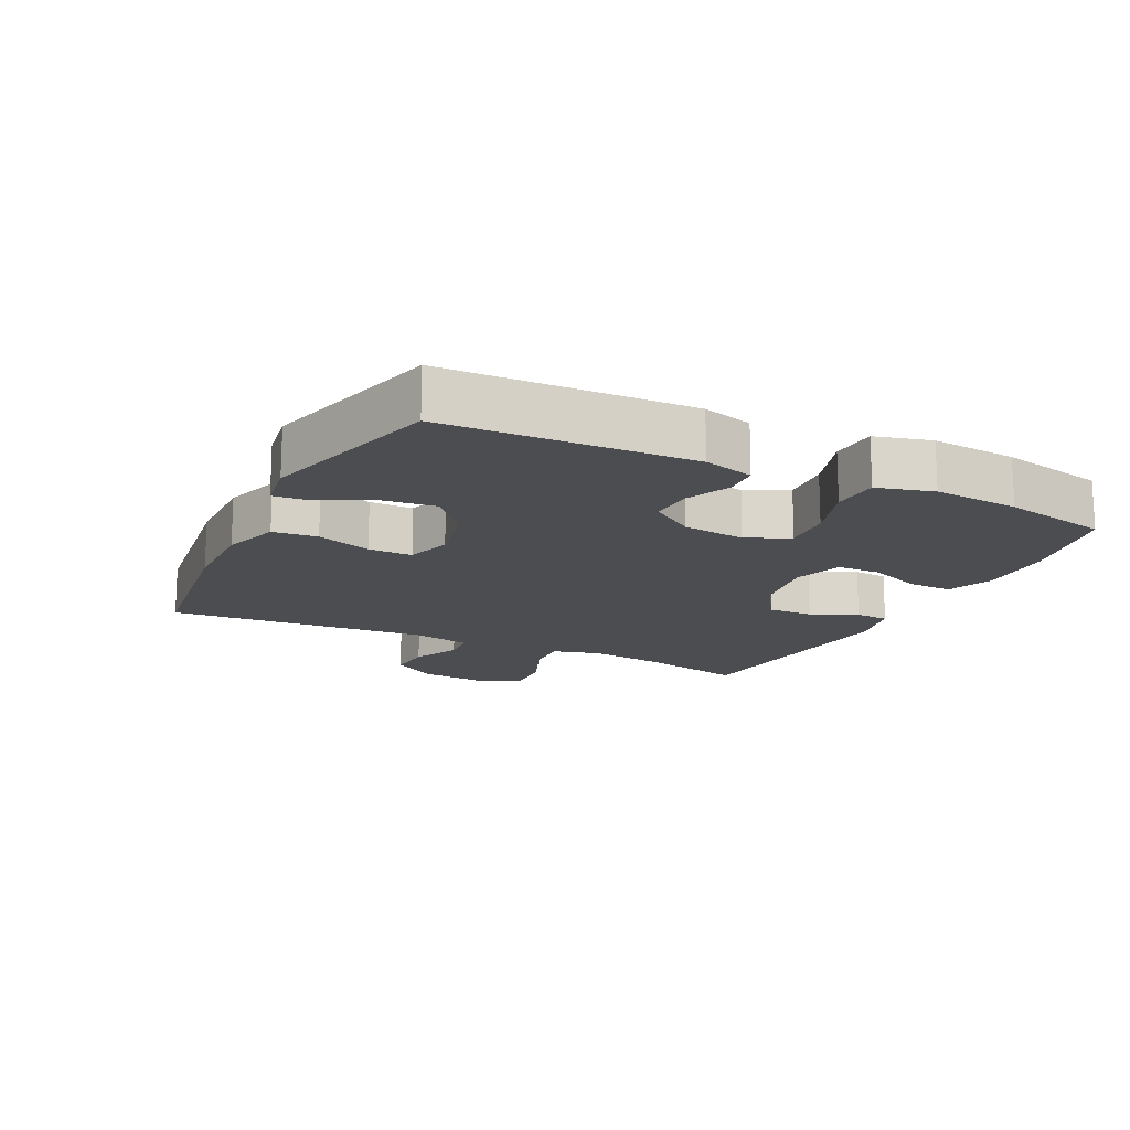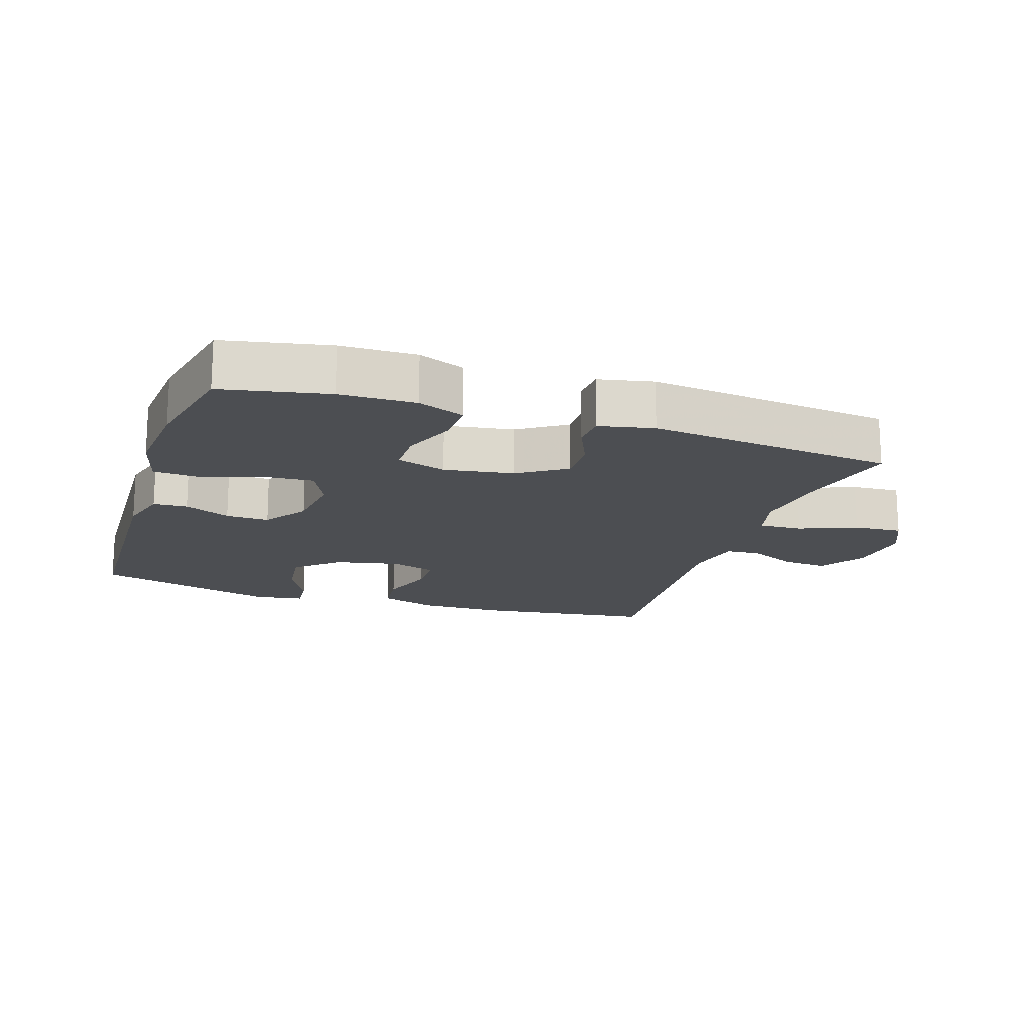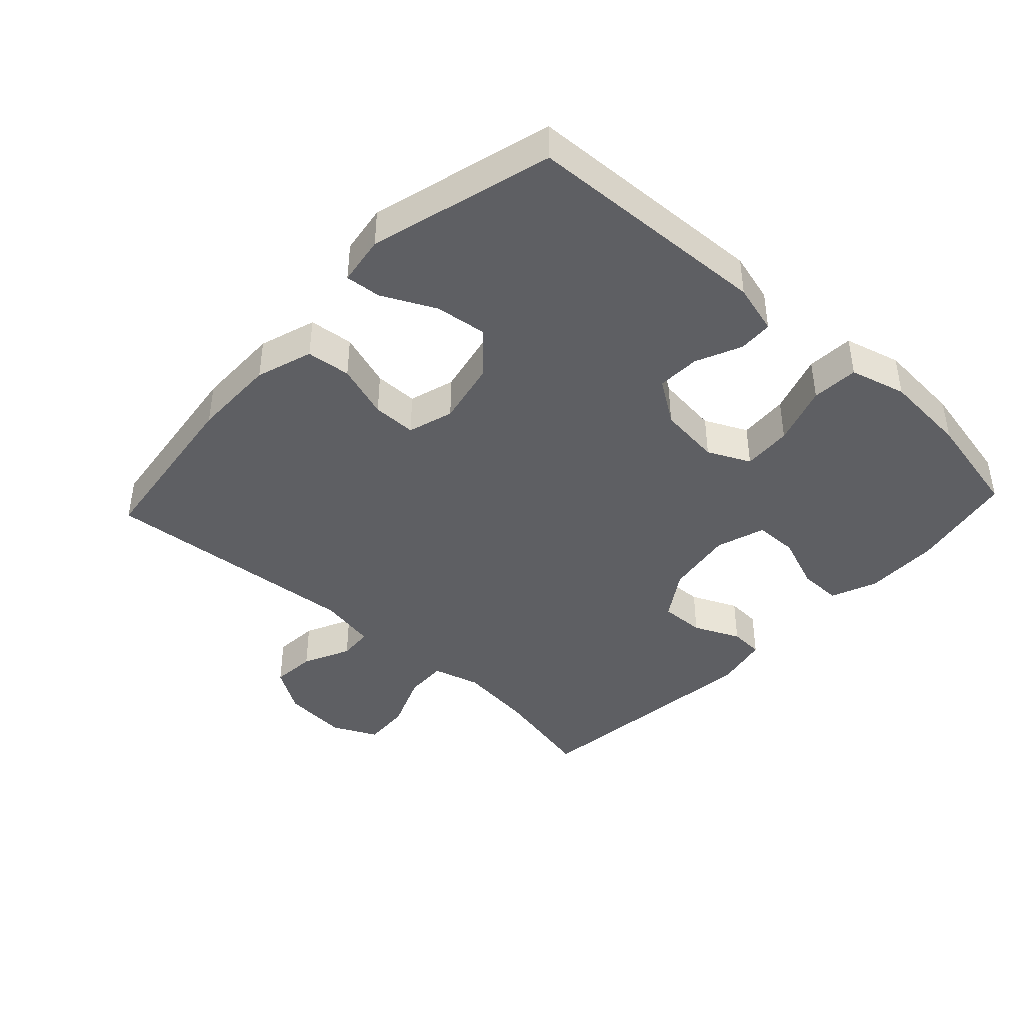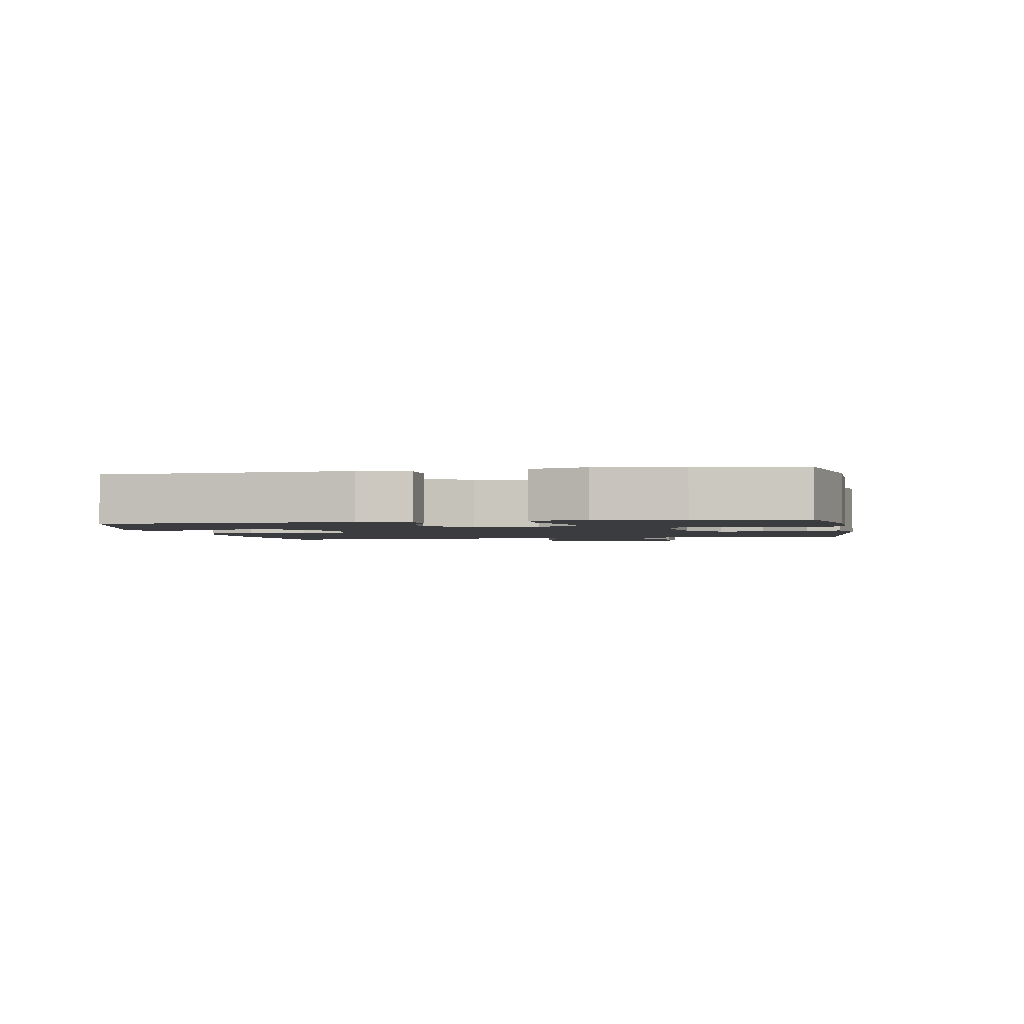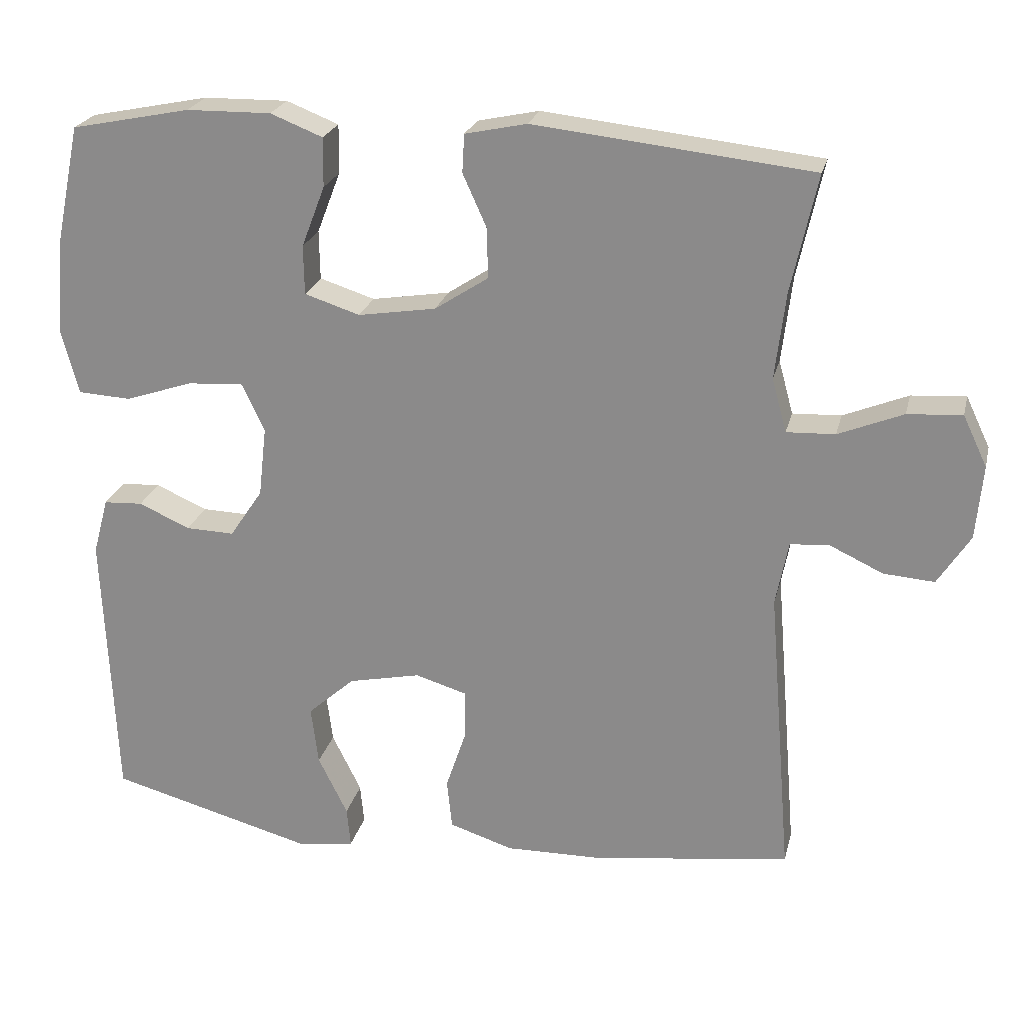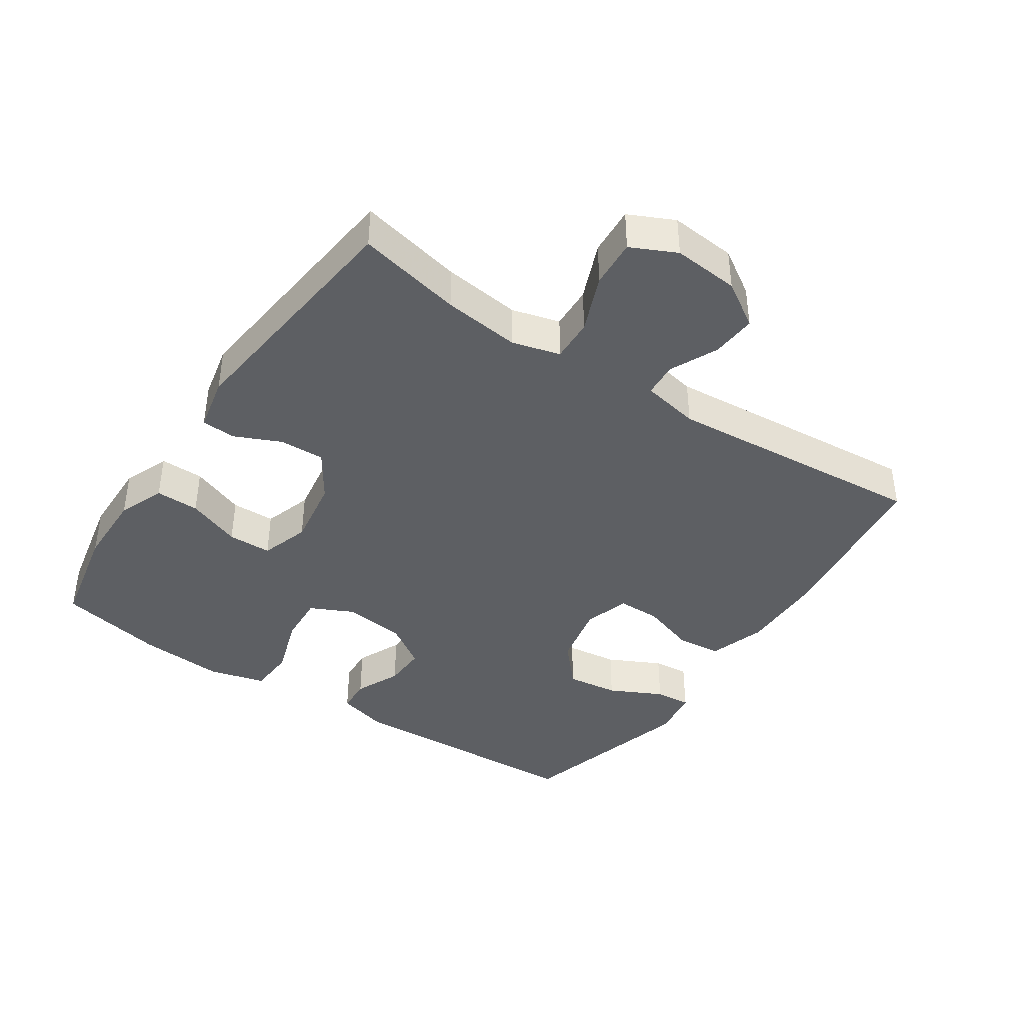
<metadata>
{"format":"obj","ext":"obj","renderer":"f3d","projection":"perspective","resolution":1024,"background":"white","views":[{"elev":-15.8,"azim":-116.3,"up":"+Y"},{"elev":-16.9,"azim":-18.4,"up":"+Y"},{"elev":-41.9,"azim":-132.9,"up":"+Y"},{"elev":-2.1,"azim":-79.4,"up":"+Y"},{"elev":23.5,"azim":13.2,"up":"+Z"},{"elev":-40.4,"azim":56.1,"up":"+Y"}]}
</metadata>
<code>
v -0.5 0.07 0.5
v -0.338 0.07 0.533
v -0.223 0.07 0.535
v -0.152 0.07 0.507
v -0.153 0.07 0.44
v -0.185 0.07 0.357
v -0.184 0.07 0.29
v -0.109 0.07 0.266
v -0.003 0.07 0.283
v 0.07 0.07 0.331
v 0.068 0.07 0.4
v 0.036 0.07 0.471
v 0.039 0.07 0.523
v 0.123 0.07 0.541
v 0.5 0.07 0.5
v 0.465 0.07 0.34
v 0.451 0.07 0.222
v 0.471 0.07 0.149
v 0.537 0.07 0.152
v 0.625 0.07 0.188
v 0.699 0.07 0.193
v 0.732 0.07 0.124
v 0.723 0.07 0.023
v 0.679 0.07 -0.046
v 0.61 0.07 -0.041
v 0.537 0.07 -0.007
v 0.484 0.07 -0.011
v 0.467 0.07 -0.099
v 0.5 0.07 -0.5
v 0.23 0.07 -0.536
v 0.099 0.07 -0.538
v 0.012 0.07 -0.51
v 0.005 0.07 -0.442
v 0.033 0.07 -0.358
v 0.033 0.07 -0.291
v -0.037 0.07 -0.27
v -0.135 0.07 -0.291
v -0.199 0.07 -0.348
v -0.189 0.07 -0.428
v -0.149 0.07 -0.509
v -0.144 0.07 -0.564
v -0.22 0.07 -0.576
v -0.5 0.07 -0.5
v -0.516 0.07 -0.123
v -0.495 0.07 -0.046
v -0.442 0.07 -0.043
v -0.372 0.07 -0.074
v -0.306 0.07 -0.076
v -0.261 0.07 -0.009
v -0.25 0.07 0.087
v -0.281 0.07 0.152
v -0.357 0.07 0.147
v -0.449 0.07 0.116
v -0.521 0.07 0.12
v -0.544 0.07 0.206
v -0.534 0.07 0.337
v -0.5 0 0.5
v -0.338 0 0.533
v -0.223 0 0.535
v -0.152 0 0.507
v -0.153 0 0.44
v -0.185 0 0.357
v -0.184 0 0.29
v -0.109 0 0.266
v -0.003 0 0.283
v 0.07 0 0.331
v 0.068 0 0.4
v 0.036 0 0.471
v 0.039 0 0.523
v 0.123 0 0.541
v 0.5 0 0.5
v 0.465 0 0.34
v 0.451 0 0.222
v 0.471 0 0.149
v 0.537 0 0.152
v 0.625 0 0.188
v 0.699 0 0.193
v 0.732 0 0.124
v 0.723 0 0.023
v 0.679 0 -0.046
v 0.61 0 -0.041
v 0.537 0 -0.007
v 0.484 0 -0.011
v 0.467 0 -0.099
v 0.5 0 -0.5
v 0.23 0 -0.536
v 0.099 0 -0.538
v 0.012 0 -0.51
v 0.005 0 -0.442
v 0.033 0 -0.358
v 0.033 0 -0.291
v -0.037 0 -0.27
v -0.135 0 -0.291
v -0.199 0 -0.348
v -0.189 0 -0.428
v -0.149 0 -0.509
v -0.144 0 -0.564
v -0.22 0 -0.576
v -0.5 0 -0.5
v -0.516 0 -0.123
v -0.495 0 -0.046
v -0.442 0 -0.043
v -0.372 0 -0.074
v -0.306 0 -0.076
v -0.261 0 -0.009
v -0.25 0 0.087
v -0.281 0 0.152
v -0.357 0 0.147
v -0.449 0 0.116
v -0.521 0 0.12
v -0.544 0 0.206
v -0.534 0 0.337
f 52 53 54 55
f 51 52 55 56
f 44 45 46 47
f 44 47 48
f 43 44 48
f 42 43 48 49
f 39 40 41 42
f 38 39 42 49
f 31 32 33 34
f 31 34 35
f 28 29 30 31
f 27 28 31 35
f 23 24 25 26
f 23 26 27
f 22 23 27
f 19 20 21 22
f 18 19 22 27
f 17 18 27 35
f 13 14 15 16
f 11 12 13 16
f 10 11 16 17
f 9 10 17 35
f 3 4 5 6
f 3 6 7
f 2 3 7
f 51 56 1 2
f 50 51 2 7
f 37 38 49 50
f 36 37 50 7
f 8 9 35 36
f 7 8 36
f 111 110 109 108
f 112 111 108 107
f 103 102 101 100
f 104 103 100
f 104 100 99
f 105 104 99 98
f 98 97 96 95
f 105 98 95 94
f 90 89 88 87
f 91 90 87
f 87 86 85 84
f 91 87 84 83
f 82 81 80 79
f 83 82 79
f 83 79 78
f 78 77 76 75
f 83 78 75 74
f 91 83 74 73
f 72 71 70 69
f 72 69 68 67
f 73 72 67 66
f 91 73 66 65
f 62 61 60 59
f 63 62 59
f 63 59 58
f 58 57 112 107
f 63 58 107 106
f 106 105 94 93
f 63 106 93 92
f 92 91 65 64
f 92 64 63
f 1 57 58 2
f 2 58 59 3
f 3 59 60 4
f 4 60 61 5
f 5 61 62 6
f 6 62 63 7
f 7 63 64 8
f 8 64 65 9
f 9 65 66 10
f 10 66 67 11
f 11 67 68 12
f 12 68 69 13
f 13 69 70 14
f 14 70 71 15
f 15 71 72 16
f 16 72 73 17
f 17 73 74 18
f 18 74 75 19
f 19 75 76 20
f 20 76 77 21
f 21 77 78 22
f 22 78 79 23
f 23 79 80 24
f 24 80 81 25
f 25 81 82 26
f 26 82 83 27
f 27 83 84 28
f 28 84 85 29
f 29 85 86 30
f 30 86 87 31
f 31 87 88 32
f 32 88 89 33
f 33 89 90 34
f 34 90 91 35
f 35 91 92 36
f 36 92 93 37
f 37 93 94 38
f 38 94 95 39
f 39 95 96 40
f 40 96 97 41
f 41 97 98 42
f 42 98 99 43
f 43 99 100 44
f 44 100 101 45
f 45 101 102 46
f 46 102 103 47
f 47 103 104 48
f 48 104 105 49
f 49 105 106 50
f 50 106 107 51
f 51 107 108 52
f 52 108 109 53
f 53 109 110 54
f 54 110 111 55
f 55 111 112 56
f 56 112 57 1

</code>
